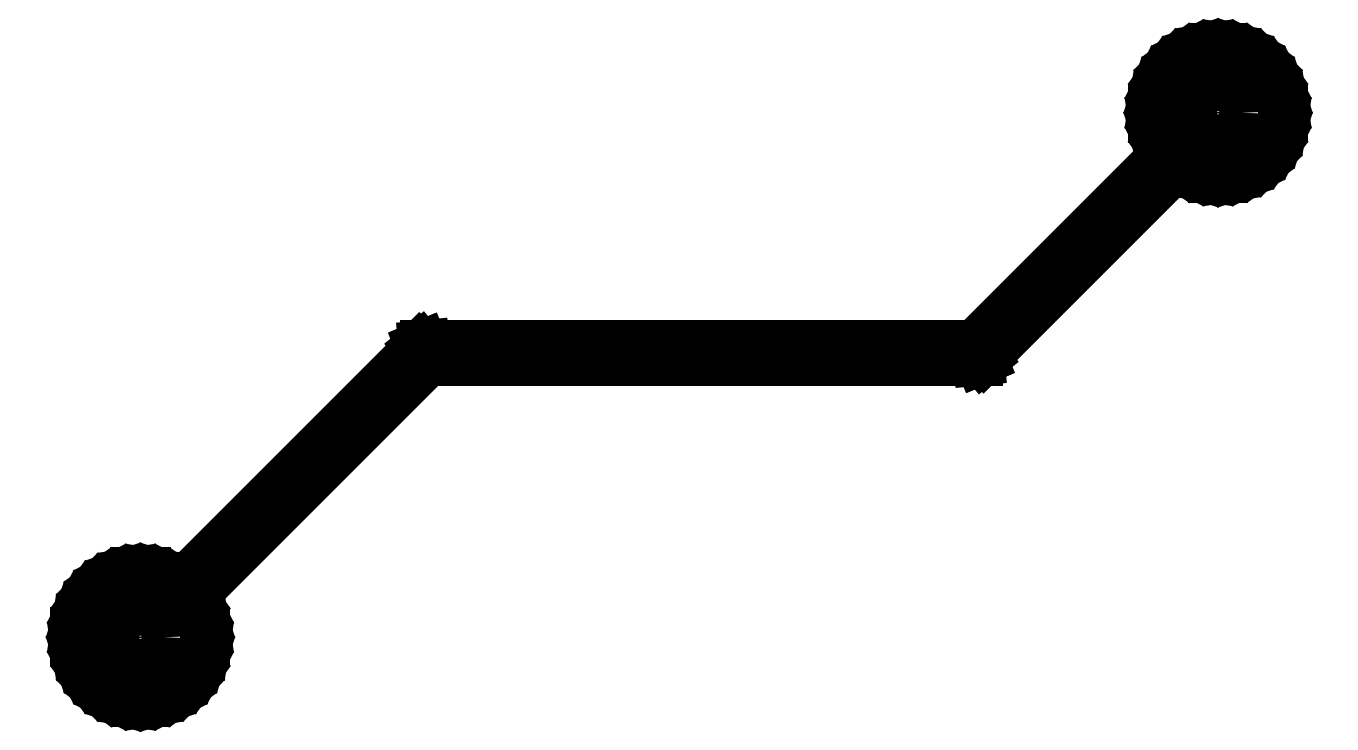
<metadata>
{"format":"dxf","ext":"dxf","renderer":"ezdxf+matplotlib","layout":"modelspace","background":"white","min_lineweight":24,"dpi":150}
</metadata>
<code>
0
SECTION
2
ENTITIES
0
LINE
8
BLACK
10
217.6
20
-87.18
11
217.8
21
-87.25
0
LINE
8
BLACK
10
217.8
20
-87.25
11
218
21
-87.33
0
LINE
8
BLACK
10
218
20
-87.33
11
218.1
21
-87.45
0
LINE
8
BLACK
10
218.1
20
-87.45
11
218.3
21
-87.59
0
LINE
8
BLACK
10
218.3
20
-87.59
11
218.4
21
-87.75
0
LINE
8
BLACK
10
218.4
20
-87.75
11
218.5
21
-87.92
0
LINE
8
BLACK
10
218.5
20
-87.92
11
218.5
21
-88.11
0
LINE
8
BLACK
10
218.5
20
-88.11
11
218.5
21
-88.3
0
LINE
8
BLACK
10
218.5
20
-88.3
11
218.5
21
-88.5
0
LINE
8
BLACK
10
218.5
20
-88.5
11
218.5
21
-88.69
0
LINE
8
BLACK
10
218.5
20
-88.69
11
218.5
21
-88.88
0
LINE
8
BLACK
10
218.5
20
-88.88
11
218.4
21
-89.05
0
LINE
8
BLACK
10
218.4
20
-89.05
11
218.3
21
-89.21
0
LINE
8
BLACK
10
218.3
20
-89.21
11
218.1
21
-89.35
0
LINE
8
BLACK
10
218.1
20
-89.35
11
218
21
-89.47
0
LINE
8
BLACK
10
218
20
-89.47
11
217.8
21
-89.55
0
LINE
8
BLACK
10
217.8
20
-89.55
11
217.6
21
-89.62
0
LINE
8
BLACK
10
217.6
20
-89.62
11
217.4
21
-89.65
0
LINE
8
BLACK
10
217.4
20
-89.65
11
217.2
21
-89.65
0
LINE
8
BLACK
10
217.2
20
-89.65
11
217
21
-89.62
0
LINE
8
BLACK
10
217
20
-89.62
11
216.8
21
-89.55
0
LINE
8
BLACK
10
216.8
20
-89.55
11
216.6
21
-89.47
0
LINE
8
BLACK
10
216.6
20
-89.47
11
216.5
21
-89.38
0
LINE
8
BLACK
10
216.5
20
-89.38
11
212.8
21
-93.11
0
LINE
8
BLACK
10
212.8
20
-93.11
11
212.8
21
-93.12
0
LINE
8
BLACK
10
212.8
20
-93.12
11
212.8
21
-93.14
0
LINE
8
BLACK
10
212.8
20
-93.14
11
212.7
21
-93.15
0
LINE
8
BLACK
10
212.7
20
-93.15
11
212.7
21
-93.15
0
LINE
8
BLACK
10
212.7
20
-93.15
11
202.2
21
-93.15
0
LINE
8
BLACK
10
202.2
20
-93.15
11
197.6
21
-97.68
0
LINE
8
BLACK
10
197.6
20
-97.68
11
197.7
21
-97.8
0
LINE
8
BLACK
10
197.7
20
-97.8
11
197.8
21
-97.97
0
LINE
8
BLACK
10
197.8
20
-97.97
11
197.9
21
-98.16
0
LINE
8
BLACK
10
197.9
20
-98.16
11
197.9
21
-98.35
0
LINE
8
BLACK
10
197.9
20
-98.35
11
197.9
21
-98.55
0
LINE
8
BLACK
10
197.9
20
-98.55
11
197.9
21
-98.74
0
LINE
8
BLACK
10
197.9
20
-98.74
11
197.8
21
-98.93
0
LINE
8
BLACK
10
197.8
20
-98.93
11
197.7
21
-99.1
0
LINE
8
BLACK
10
197.7
20
-99.1
11
197.6
21
-99.26
0
LINE
8
BLACK
10
197.6
20
-99.26
11
197.5
21
-99.4
0
LINE
8
BLACK
10
197.5
20
-99.4
11
197.3
21
-99.52
0
LINE
8
BLACK
10
197.3
20
-99.52
11
197.1
21
-99.6
0
LINE
8
BLACK
10
197.1
20
-99.6
11
196.9
21
-99.67
0
LINE
8
BLACK
10
196.9
20
-99.67
11
196.7
21
-99.7
0
LINE
8
BLACK
10
196.7
20
-99.7
11
196.6
21
-99.7
0
LINE
8
BLACK
10
196.6
20
-99.7
11
196.4
21
-99.67
0
LINE
8
BLACK
10
196.4
20
-99.67
11
196.2
21
-99.6
0
LINE
8
BLACK
10
196.2
20
-99.6
11
196
21
-99.52
0
LINE
8
BLACK
10
196
20
-99.52
11
195.8
21
-99.4
0
LINE
8
BLACK
10
195.8
20
-99.4
11
195.7
21
-99.26
0
LINE
8
BLACK
10
195.7
20
-99.26
11
195.6
21
-99.1
0
LINE
8
BLACK
10
195.6
20
-99.1
11
195.5
21
-98.93
0
LINE
8
BLACK
10
195.5
20
-98.93
11
195.4
21
-98.74
0
LINE
8
BLACK
10
195.4
20
-98.74
11
195.4
21
-98.55
0
LINE
8
BLACK
10
195.4
20
-98.55
11
195.4
21
-98.35
0
LINE
8
BLACK
10
195.4
20
-98.35
11
195.4
21
-98.16
0
LINE
8
BLACK
10
195.4
20
-98.16
11
195.5
21
-97.97
0
LINE
8
BLACK
10
195.5
20
-97.97
11
195.6
21
-97.8
0
LINE
8
BLACK
10
195.6
20
-97.8
11
195.7
21
-97.64
0
LINE
8
BLACK
10
195.7
20
-97.64
11
195.8
21
-97.5
0
LINE
8
BLACK
10
195.8
20
-97.5
11
196
21
-97.38
0
LINE
8
BLACK
10
196
20
-97.38
11
196.2
21
-97.3
0
LINE
8
BLACK
10
196.2
20
-97.3
11
196.4
21
-97.23
0
LINE
8
BLACK
10
196.4
20
-97.23
11
196.6
21
-97.2
0
LINE
8
BLACK
10
196.6
20
-97.2
11
196.7
21
-97.2
0
LINE
8
BLACK
10
196.7
20
-97.2
11
196.9
21
-97.23
0
LINE
8
BLACK
10
196.9
20
-97.23
11
197.1
21
-97.3
0
LINE
8
BLACK
10
197.1
20
-97.3
11
197.3
21
-97.38
0
LINE
8
BLACK
10
197.3
20
-97.38
11
197.4
21
-97.47
0
LINE
8
BLACK
10
197.4
20
-97.47
11
202
21
-92.89
0
LINE
8
BLACK
10
202
20
-92.89
11
202
21
-92.88
0
LINE
8
BLACK
10
202
20
-92.88
11
202
21
-92.86
0
LINE
8
BLACK
10
202
20
-92.86
11
202.1
21
-92.85
0
LINE
8
BLACK
10
202.1
20
-92.85
11
202.1
21
-92.85
0
LINE
8
BLACK
10
202.1
20
-92.85
11
212.6
21
-92.85
0
LINE
8
BLACK
10
212.6
20
-92.85
11
216.3
21
-89.17
0
LINE
8
BLACK
10
216.3
20
-89.17
11
216.2
21
-89.05
0
LINE
8
BLACK
10
216.2
20
-89.05
11
216.1
21
-88.88
0
LINE
8
BLACK
10
216.1
20
-88.88
11
216.1
21
-88.69
0
LINE
8
BLACK
10
216.1
20
-88.69
11
216.1
21
-88.5
0
LINE
8
BLACK
10
216.1
20
-88.5
11
216.1
21
-88.3
0
LINE
8
BLACK
10
216.1
20
-88.3
11
216.1
21
-88.11
0
LINE
8
BLACK
10
216.1
20
-88.11
11
216.1
21
-87.92
0
LINE
8
BLACK
10
216.1
20
-87.92
11
216.2
21
-87.75
0
LINE
8
BLACK
10
216.2
20
-87.75
11
216.3
21
-87.59
0
LINE
8
BLACK
10
216.3
20
-87.59
11
216.5
21
-87.45
0
LINE
8
BLACK
10
216.5
20
-87.45
11
216.6
21
-87.33
0
LINE
8
BLACK
10
216.6
20
-87.33
11
216.8
21
-87.25
0
LINE
8
BLACK
10
216.8
20
-87.25
11
217
21
-87.18
0
LINE
8
BLACK
10
217
20
-87.18
11
217.2
21
-87.15
0
LINE
8
BLACK
10
217.2
20
-87.15
11
217.4
21
-87.15
0
LINE
8
BLACK
10
217.4
20
-87.15
11
217.6
21
-87.18
0
CIRCLE
8
BLACK
10
217.3
20
-88.4
40
0.45
0
CIRCLE
8
BLACK
10
196.6
20
-98.45
40
0.45
0
ENDSEC
0
EOF

</code>
